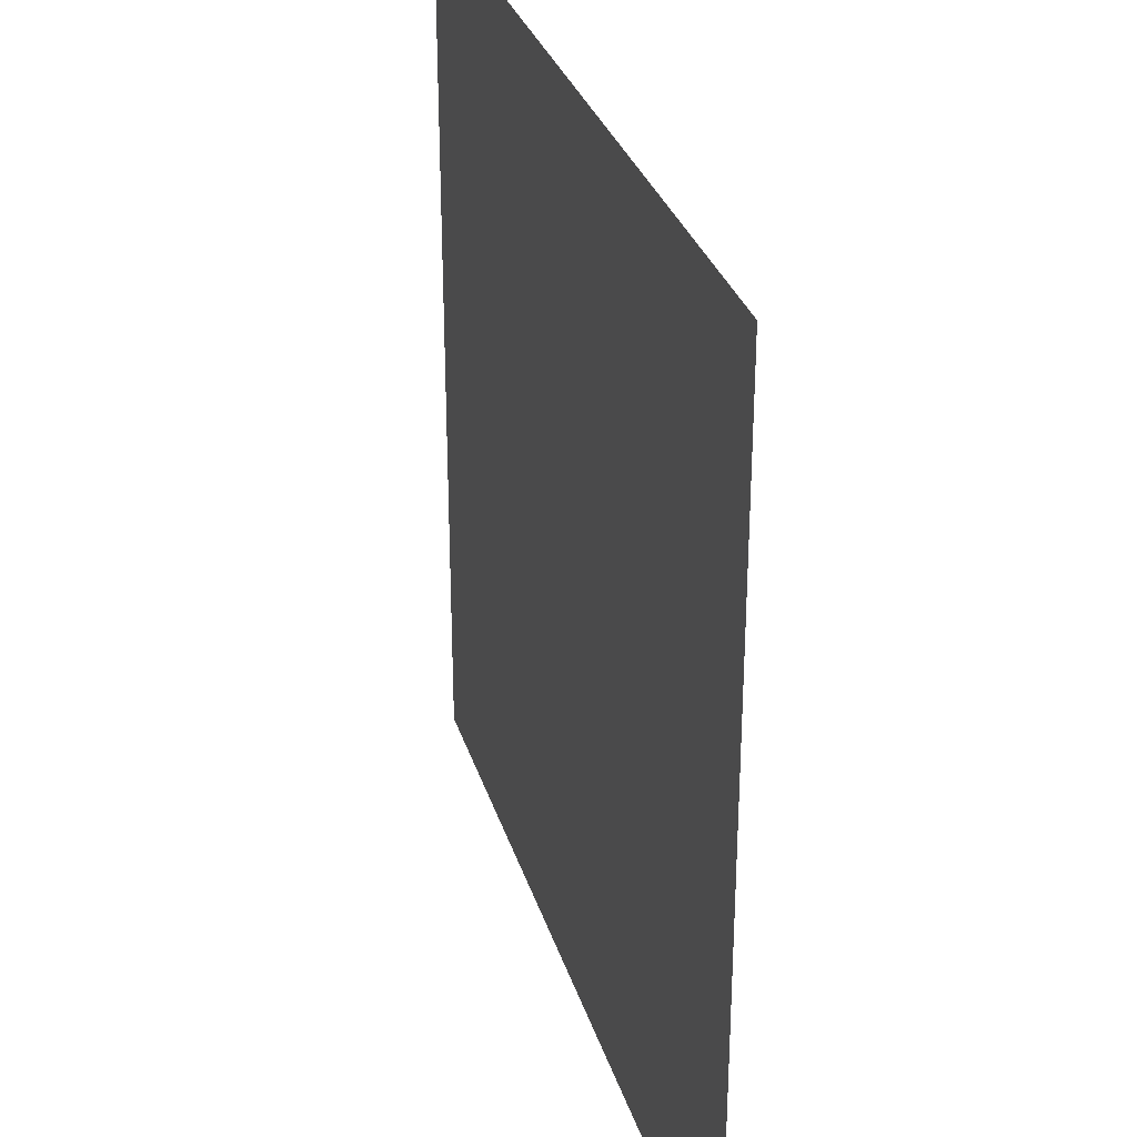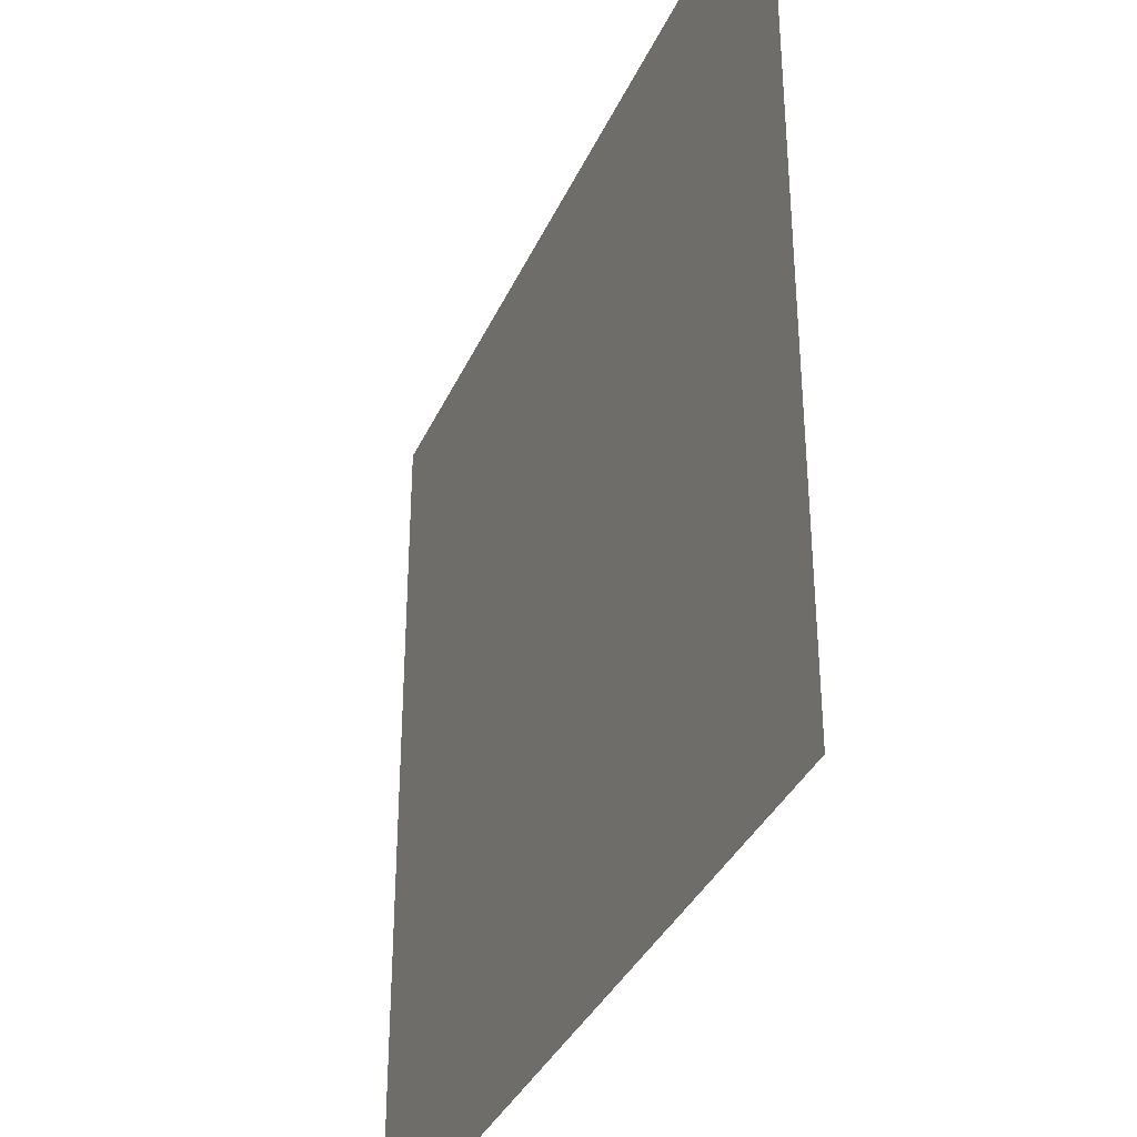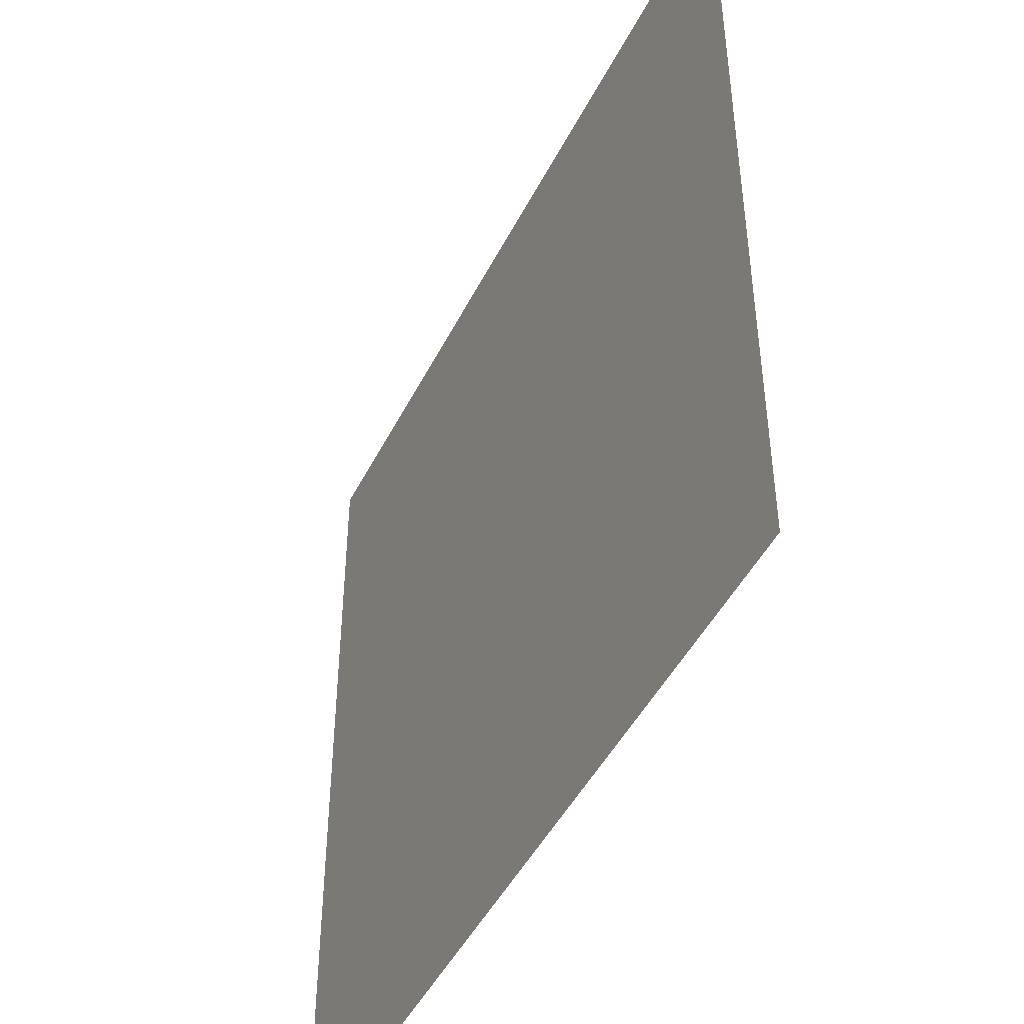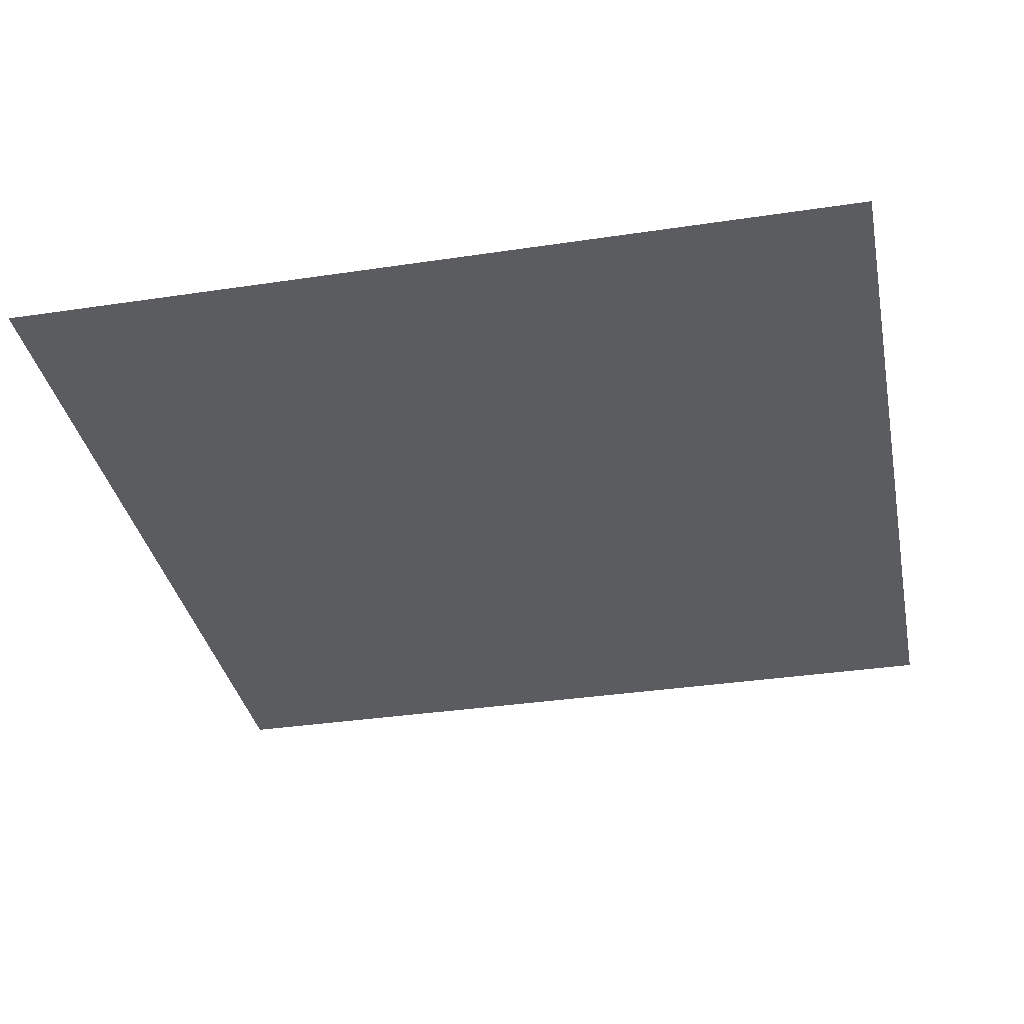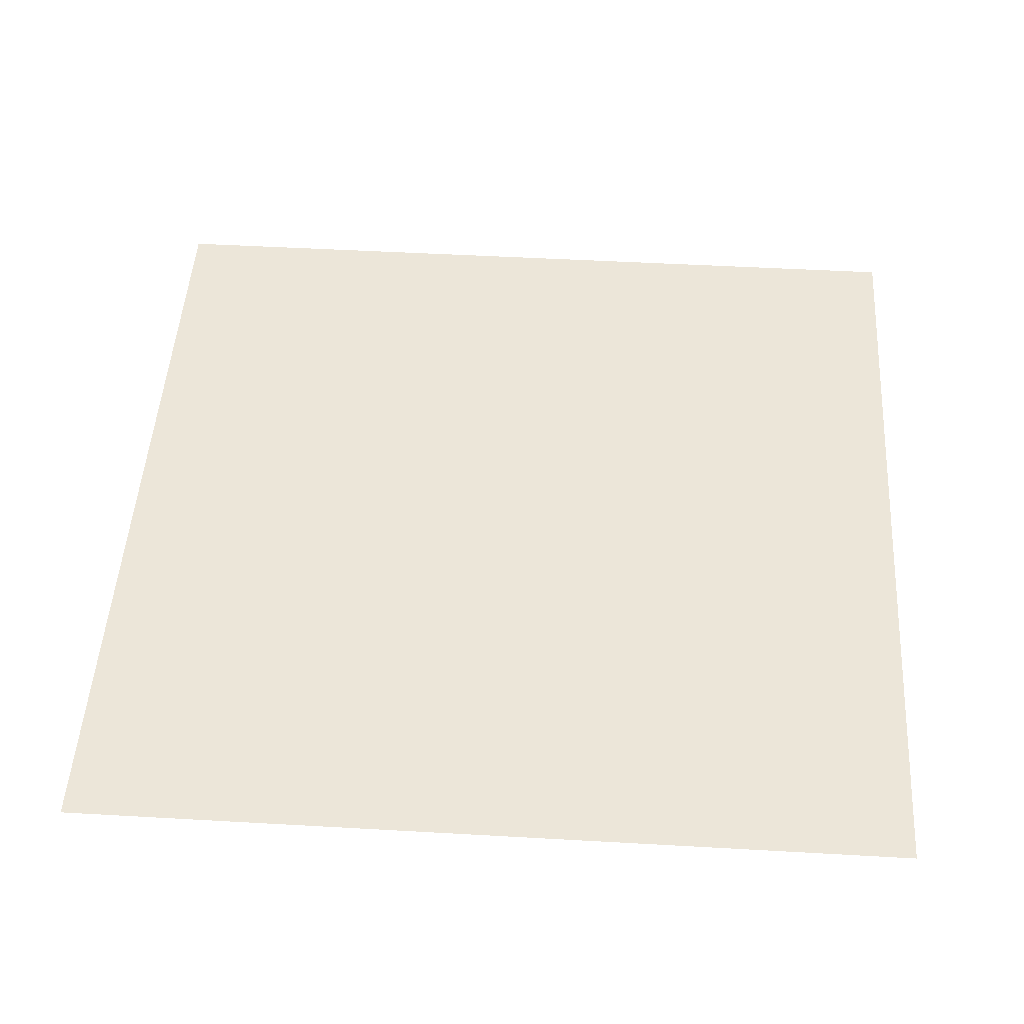
<metadata>
{"format":"obj","ext":"obj","renderer":"f3d","projection":"perspective","resolution":1024,"background":"white","views":[{"elev":31.0,"azim":-106.0,"up":"+Y"},{"elev":-35.7,"azim":68.0,"up":"+Y"},{"elev":-46.6,"azim":-115.7,"up":"+Y"},{"elev":-35.2,"azim":-168.7,"up":"+Z"},{"elev":49.0,"azim":3.6,"up":"+Z"}]}
</metadata>
<code>
v -25 -49 0
v -26 -49 0
v -26 -48 0
v -25 -48 0
g EnglishRush_mesh_0015
f 1 2 3 4

</code>
